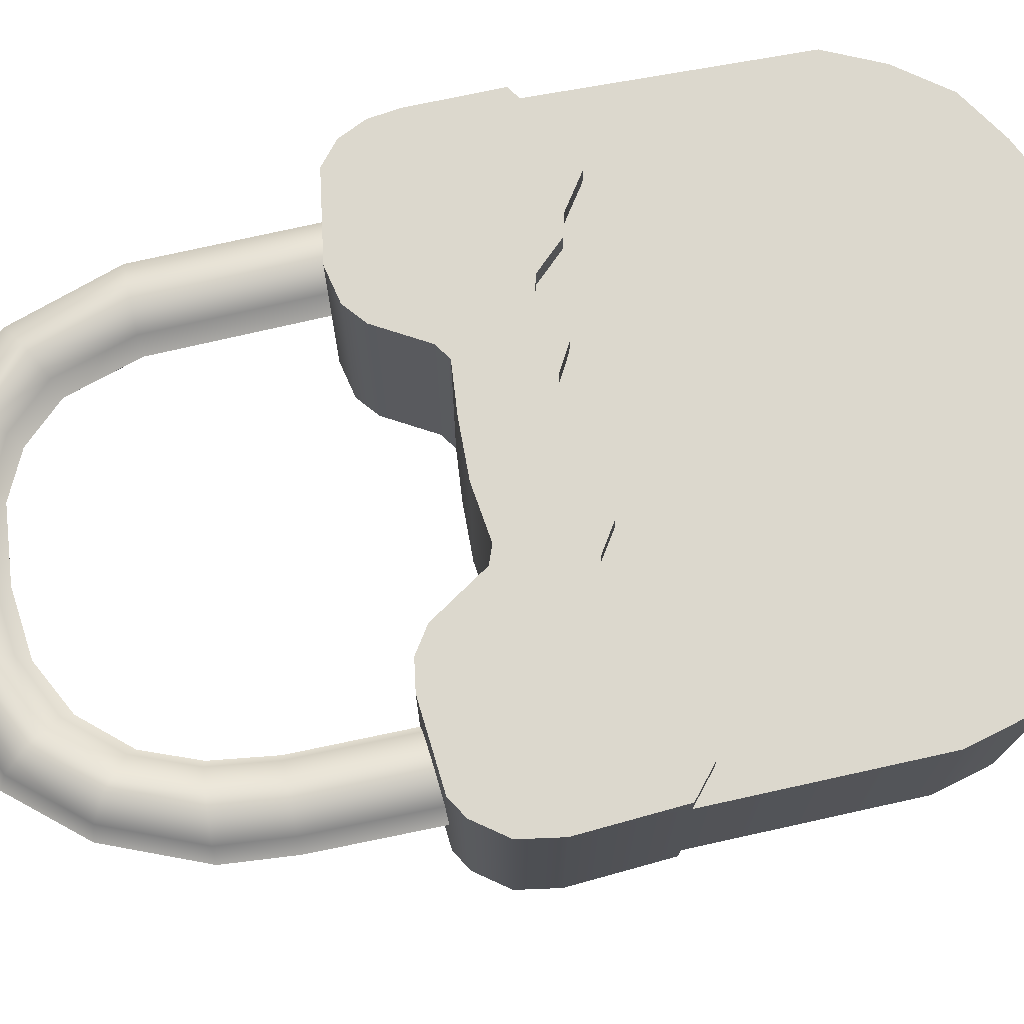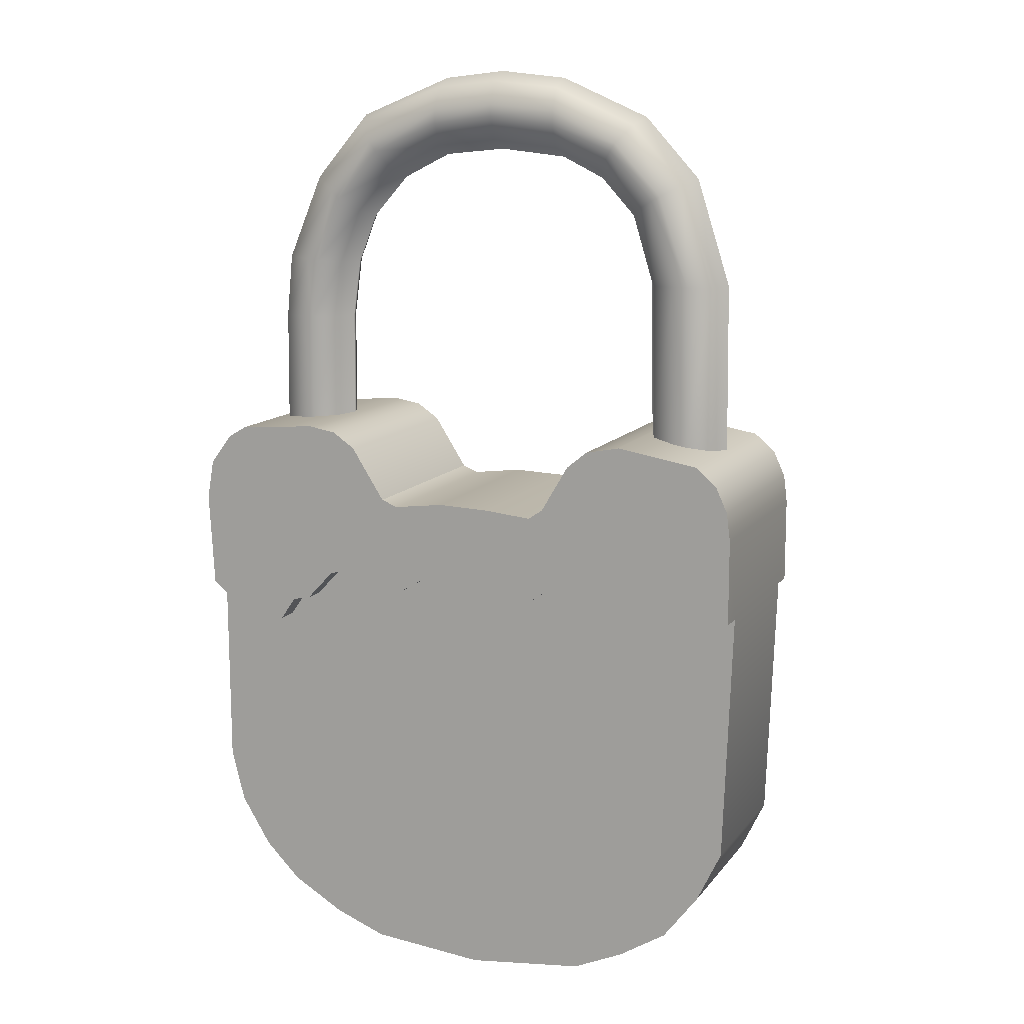
<metadata>
{"format":"obj","ext":"obj","renderer":"f3d","projection":"perspective","resolution":1024,"background":"white","views":[{"elev":72.4,"azim":-102.3,"up":"+Z"},{"elev":12.1,"azim":22.8,"up":"+Y"}]}
</metadata>
<code>
o padlock_4
v -0.02037 -0.04616 0.0143
v 0.01835 -0.04641 0.0143
v -0.03757 -0.04791 0.0143
v -0.04078 -0.0701 0.01105
v -0.04066 -0.09806 0.01105
v -0.0388 -0.1052 0.01105
v -0.03472 -0.1119 0.01105
v -0.02977 -0.1169 0.01105
v -0.0226 -0.1211 0.01105
v -0.01555 -0.1238 0.01105
v 4.1e-05 -0.1253 0.01105
v 0.01612 -0.1234 0.01105
v 0.02305 -0.1203 0.01105
v 0.02961 -0.1162 0.01105
v 0.03443 -0.1099 0.01105
v 0.03777 -0.1029 0.01105
v 0.03901 -0.06859 0.01105
v 0.03691 -0.04969 0.0143
v 0.0358 -0.07069 0.01105
v 0.0327 -0.07341 0.01105
v 0.02788 -0.0744 0.01105
v 0.02343 -0.07131 0.01105
v 0.02083 -0.07069 0.01105
v 0.01736 -0.06698 0.01105
v 0.01466 -0.06624 0.01105
v 0.01225 -0.0667 0.01105
v 0.009285 -0.0688 0.01105
v 0.005821 -0.06682 0.01105
v -5.9e-05 -0.06599 0.01105
v -0.006637 -0.06673 0.01105
v -0.0106 -0.06908 0.01105
v -0.01394 -0.06685 0.01105
v -0.01752 -0.06599 0.01105
v -0.02124 -0.0671 0.01105
v -0.02495 -0.07106 0.01105
v -0.02742 -0.07155 0.01105
v -0.02952 -0.07465 0.01105
v -0.03311 -0.07539 0.01105
v -0.03707 -0.07329 0.01105
v -0.02037 -0.04616 -0.0143
v 0.01835 -0.04641 -0.0143
v -0.03757 -0.04791 -0.0143
v -0.04078 -0.0701 -0.01105
v -0.04066 -0.09806 -0.01105
v -0.0388 -0.1052 -0.01105
v -0.03472 -0.1119 -0.01105
v -0.02977 -0.1169 -0.01105
v -0.0226 -0.1211 -0.01105
v -0.01555 -0.1238 -0.01105
v 4.1e-05 -0.1253 -0.01105
v 0.01612 -0.1234 -0.01105
v 0.02305 -0.1203 -0.01105
v 0.02961 -0.1162 -0.01105
v 0.03443 -0.1099 -0.01105
v 0.03777 -0.1029 -0.01105
v 0.03901 -0.06859 -0.01105
v 0.03691 -0.04969 -0.0143
v 0.0358 -0.07069 -0.01105
v 0.0327 -0.07341 -0.01105
v 0.02788 -0.0744 -0.01105
v 0.02343 -0.07131 -0.01105
v 0.02083 -0.07069 -0.01105
v 0.01736 -0.06698 -0.01105
v 0.01466 -0.06624 -0.01105
v 0.01225 -0.0667 -0.01105
v 0.009285 -0.0688 -0.01105
v 0.005821 -0.06682 -0.01105
v -5.9e-05 -0.06599 -0.01105
v -0.006637 -0.06673 -0.01105
v -0.0106 -0.06908 -0.01105
v -0.01394 -0.06685 -0.01105
v -0.01752 -0.06599 -0.01105
v -0.02124 -0.0671 -0.01105
v -0.02495 -0.07106 -0.01105
v -0.02742 -0.07155 -0.01105
v -0.02952 -0.07465 -0.01105
v -0.03311 -0.07539 -0.01105
v -0.03707 -0.07329 -0.01105
v -0.02417 -0.04553 0.0143
v -0.01728 -0.04827 0.0143
v -0.0127 -0.05544 0.0143
v -0.01047 -0.05631 0.0143
v -0.003545 -0.05544 0.0143
v 0.00363 -0.05569 0.0143
v 0.009939 -0.05631 0.0143
v 0.01192 -0.05495 0.0143
v 0.01563 -0.04864 0.0143
v 0.02303 -0.04544 0.0143
v -0.03498 -0.04637 0.0143
v -0.04058 -0.05191 0.0143
v -0.04151 -0.05721 0.0143
v -0.04078 -0.0701 0.0143
v 0.03901 -0.06859 0.0143
v 0.03901 -0.05699 0.0143
v 0.03852 -0.05315 0.0143
v 0.03405 -0.04727 0.0143
v 0.0358 -0.07069 0.0143
v 0.0327 -0.07341 0.0143
v 0.02788 -0.0744 0.0143
v 0.02343 -0.07131 0.0143
v 0.02083 -0.07069 0.0143
v 0.01736 -0.06698 0.0143
v 0.01466 -0.06624 0.0143
v 0.01225 -0.0667 0.0143
v 0.009285 -0.0688 0.0143
v 0.005821 -0.06682 0.0143
v -5.9e-05 -0.06599 0.0143
v -0.006637 -0.06673 0.0143
v -0.0106 -0.06908 0.0143
v -0.01394 -0.06685 0.0143
v -0.01752 -0.06599 0.0143
v -0.02124 -0.0671 0.0143
v -0.02495 -0.07106 0.0143
v -0.02742 -0.07155 0.0143
v -0.02952 -0.07465 0.0143
v -0.03311 -0.07539 0.0143
v -0.03707 -0.07329 0.0143
v -0.02417 -0.04553 -0.0143
v -0.01728 -0.04827 -0.0143
v -0.0127 -0.05544 -0.0143
v -0.01047 -0.05631 -0.0143
v -0.003545 -0.05544 -0.0143
v 0.00363 -0.05569 -0.0143
v 0.009939 -0.05631 -0.0143
v 0.01192 -0.05495 -0.0143
v 0.01563 -0.04864 -0.0143
v 0.02303 -0.04544 -0.0143
v -0.03498 -0.04637 -0.0143
v -0.04058 -0.05191 -0.0143
v -0.04151 -0.05721 -0.0143
v -0.04078 -0.0701 -0.0143
v 0.03901 -0.06859 -0.0143
v 0.03901 -0.05699 -0.0143
v 0.03852 -0.05315 -0.0143
v 0.03405 -0.04727 -0.0143
v 0.0358 -0.07069 -0.0143
v 0.0327 -0.07341 -0.0143
v 0.02788 -0.0744 -0.0143
v 0.02343 -0.07131 -0.0143
v 0.02083 -0.07069 -0.0143
v 0.01736 -0.06698 -0.0143
v 0.01466 -0.06624 -0.0143
v 0.01225 -0.0667 -0.0143
v 0.009285 -0.0688 -0.0143
v 0.005821 -0.06682 -0.0143
v -5.9e-05 -0.06599 -0.0143
v -0.006637 -0.06673 -0.0143
v -0.0106 -0.06908 -0.0143
v -0.01394 -0.06685 -0.0143
v -0.01752 -0.06599 -0.0143
v -0.02124 -0.0671 -0.0143
v -0.02495 -0.07106 -0.0143
v -0.02742 -0.07155 -0.0143
v -0.02952 -0.07465 -0.0143
v -0.03311 -0.07539 -0.0143
v -0.03707 -0.07329 -0.0143
v 0.02303 -0.04544 0
v 0.0276 -0.0462 0.00455
v 0.02437 -0.04566 0.003217
v 0.02268 -0.02443 0
v 0.02722 -0.02443 0.00455
v 0.02401 -0.02443 0.003217
v 0.01984 -0.01511 0
v 0.0239 -0.01283 0.00455
v 0.02103 -0.01444 0.003217
v 0.01513 -0.01004 0
v 0.01778 -0.006229 0.00455
v 0.01591 -0.008923 0.003217
v 0.00935 -0.007194 0
v 0.00935 -0.002752 0.00455
v 0.00935 -0.005893 0.003217
v 4.2e-05 -0.006204 0
v 5.7e-05 -0.001625 0.00455
v 4.7e-05 -0.004863 0.003217
v -0.008488 -0.00707 0
v -0.008488 -0.002627 0.00455
v -0.008488 -0.005769 0.003217
v -0.01517 -0.01041 0
v -0.01794 -0.00667 0.00455
v -0.01598 -0.009315 0.003217
v -0.02025 -0.0161 0
v -0.02398 -0.01345 0.00455
v -0.02134 -0.01532 0.003217
v -0.02297 -0.0229 0
v -0.02762 -0.02256 0.00455
v -0.02433 -0.0228 0.003217
v -0.02408 -0.03091 0
v -0.02861 -0.03091 0.00455
v -0.02541 -0.03091 0.003217
v -0.02937 -0.02242 0.00455
v -0.03399 -0.02208 0
v -0.03263 -0.02218 0.003217
v 0.02914 -0.009896 0
v 0.0251 -0.01216 0.00455
v 0.02796 -0.01056 0.003217
v 0.0185 -0.005099 0.00455
v 0.02159 -0.00166 0
v 0.02068 -0.002667 0.003217
v 0.00935 -0.000802 0.00455
v 0.00935 0.003634 0
v 0.00935 0.002334 0.003217
v 7.1e-05 2.9e-05 0.00455
v 7.1e-05 0.004579 0
v 7.1e-05 0.003246 0.003217
v -0.008488 -0.000815 0.00455
v -0.008488 0.003634 0
v -0.008488 0.002331 0.003217
v -0.01885 -0.005295 0.00455
v -0.02158 -0.001607 0
v -0.02078 -0.002687 0.003217
v -0.02506 -0.01247 0.00455
v -0.02897 -0.01011 0
v -0.02782 -0.0108 0.003217
v 0.02951 -0.04652 0.00455
v 0.03405 -0.04727 0
v 0.03272 -0.04705 0.003217
v 0.02929 -0.02443 0.00455
v 0.0338 -0.02443 0
v 0.03248 -0.02443 0.003217
v -0.03031 -0.03091 0.00455
v -0.03481 -0.03091 0
v -0.03349 -0.03091 0.003217
v -0.03498 -0.04637 0
v -0.03044 -0.04602 0.00455
v -0.03365 -0.04626 0.003217
v -0.02872 -0.04588 0.00455
v -0.02417 -0.04553 0
v -0.0255 -0.04564 0.003217
v 0.0276 -0.0462 -0.00455
v 0.02303 -0.04544 0
v 0.02437 -0.04566 -0.003217
v 0.02722 -0.02443 -0.00455
v 0.02268 -0.02443 0
v 0.02401 -0.02443 -0.003217
v 0.0239 -0.01283 -0.00455
v 0.01984 -0.01511 0
v 0.02103 -0.01444 -0.003217
v 0.01778 -0.006229 -0.00455
v 0.01513 -0.01004 0
v 0.01591 -0.008923 -0.003217
v 0.00935 -0.002752 -0.00455
v 0.00935 -0.007194 0
v 0.00935 -0.005893 -0.003217
v 5.7e-05 -0.001625 -0.00455
v 4.2e-05 -0.006204 0
v 4.7e-05 -0.004863 -0.003217
v -0.008488 -0.002627 -0.00455
v -0.008488 -0.00707 0
v -0.008488 -0.005769 -0.003217
v -0.01794 -0.00667 -0.00455
v -0.01517 -0.01041 0
v -0.01598 -0.009315 -0.003217
v -0.02398 -0.01345 -0.00455
v -0.02025 -0.0161 0
v -0.02134 -0.01532 -0.003217
v -0.02762 -0.02256 -0.00455
v -0.02297 -0.0229 0
v -0.02433 -0.0228 -0.003217
v -0.02861 -0.03091 -0.00455
v -0.02408 -0.03091 0
v -0.02541 -0.03091 -0.003217
v -0.03399 -0.02208 0
v -0.02937 -0.02242 -0.00455
v -0.03263 -0.02218 -0.003217
v 0.0251 -0.01216 -0.00455
v 0.02914 -0.009896 0
v 0.02796 -0.01056 -0.003217
v 0.02159 -0.00166 0
v 0.0185 -0.005099 -0.00455
v 0.02068 -0.002667 -0.003217
v 0.00935 0.003634 0
v 0.00935 -0.000802 -0.00455
v 0.00935 0.002334 -0.003217
v 7.1e-05 0.004579 0
v 7.1e-05 2.9e-05 -0.00455
v 7.1e-05 0.003246 -0.003217
v -0.008488 0.003634 0
v -0.008488 -0.000815 -0.00455
v -0.008488 0.002331 -0.003217
v -0.02158 -0.001607 0
v -0.01885 -0.005295 -0.00455
v -0.02078 -0.002687 -0.003217
v -0.02897 -0.01011 0
v -0.02506 -0.01247 -0.00455
v -0.02782 -0.0108 -0.003217
v 0.03405 -0.04727 0
v 0.02951 -0.04652 -0.00455
v 0.03272 -0.04705 -0.003217
v 0.0338 -0.02443 0
v 0.02929 -0.02443 -0.00455
v 0.03248 -0.02443 -0.003217
v -0.03481 -0.03091 0
v -0.03031 -0.03091 -0.00455
v -0.03349 -0.03091 -0.003217
v -0.03044 -0.04602 -0.00455
v -0.03498 -0.04637 0
v -0.03365 -0.04626 -0.003217
v -0.02417 -0.04553 0
v -0.02872 -0.04588 -0.00455
v -0.0255 -0.04564 -0.003217
v -0.0005 -0.07033 -0.011
v -0.002 -0.06733 -0.011
v -0.0005 -0.07033 -0.013
v -0.002 -0.06733 -0.013
v 0.0005 -0.07033 -0.011
v 0.002 -0.06733 -0.011
v 0.0005 -0.07033 -0.013
v 0.002 -0.06733 -0.013
f 132 133 56
f 128 42 3 89
f 11 50 51 12
f 10 11 12 9
f 38 5 37
f 17 94 93
f 39 117 92 4
f 59 58 55
f 62 74 70 66
f 54 45 44 55
f 13 12 51 52
f 13 52 53 14
f 14 53 54 15
f 15 54 55 16
f 10 49 50 11
f 119 40 1 80
f 5 44 45 6
f 16 55 56 17
f 6 45 46 7
f 92 91 4
f 7 46 47 8
f 8 47 48 9
f 9 48 49 10
f 118 79 1 40
f 89 3 116 115
f 94 17 56 133
f 9 12 13 8
f 17 93 97 19
f 8 13 14 7
f 19 97 98 20
f 6 15 16 5
f 20 98 99 21
f 21 99 100 22
f 90 3 42 129
f 22 100 101 23
f 23 101 102 24
f 24 102 103 25
f 25 103 104 26
f 26 104 105 27
f 27 105 106 28
f 5 39 4
f 28 106 107 29
f 29 107 108 30
f 21 16 20
f 30 108 109 31
f 7 14 15 6
f 31 109 110 32
f 5 16 21 37
f 32 110 111 33
f 33 111 112 34
f 34 112 113 35
f 35 113 114 36
f 36 114 115 37
f 37 115 116 38
f 38 116 117 39
f 118 130 129 128
f 58 136 132 56
f 59 137 136 58
f 91 90 129 130
f 60 138 137 59
f 4 91 130 43
f 61 139 138 60
f 43 130 131
f 62 140 139 61
f 78 44 43
f 63 141 140 62
f 48 51 50 49
f 64 142 141 63
f 65 143 142 64
f 66 144 143 65
f 67 145 144 66
f 68 146 145 67
f 69 147 146 68
f 126 125 86 87
f 76 44 77
f 70 148 147 69
f 55 60 59
f 71 149 148 70
f 121 120 81 82
f 53 46 45 54
f 72 150 149 71
f 124 123 84 85
f 55 44 76 60
f 73 151 150 72
f 74 152 151 73
f 122 121 82 83
f 75 153 152 74
f 76 154 153 75
f 4 43 44 5
f 77 155 154 76
f 78 156 155 77
f 125 124 85 86
f 43 131 156 78
f 95 94 133 134
f 123 122 83 84
f 18 95 134 57
f 2 41 126 87
f 135 127 88 96
f 120 119 80 81
f 135 96 18 57
f 118 128 89 79
f 127 41 2 88
f 124 125 142 143
f 125 126 141 142
f 126 41 140 141
f 41 127 139 140
f 127 135 137 139
f 135 57 136 137
f 57 134 136
f 134 133 132 136
f 137 138 139
f 130 118 131
f 131 118 153 156
f 153 154 155 156
f 153 118 40 152
f 40 119 151 152
f 119 120 150 151
f 120 121 149 150
f 121 147 148 149
f 147 121 122 146
f 122 123 145 146
f 123 124 143 144 145
f 129 42 128
f 60 76 74 62
f 77 44 78
f 52 47 46 53
f 58 56 55
f 60 62 61
f 76 75 74
f 74 73 71 70
f 73 72 71
f 70 69 67 66
f 69 68 67
f 66 65 63 62
f 65 64 63
f 47 52 51 48
f 39 5 38
f 20 16 19
f 21 27 31 37
f 27 28 30 31
f 27 23 24 26
f 31 35 37
f 21 22 23
f 23 27 21
f 24 25 26
f 28 29 30
f 35 31 32 34
f 32 33 34
f 35 36 37
f 19 16 17
f 3 90 117 116
f 90 91 92 117
f 115 114 89
f 113 112 79 89
f 112 111 1 79
f 114 113 89
f 111 80 1
f 80 111 110 81
f 110 109 82 81
f 109 108 83 82
f 108 107 84 83
f 107 106 84
f 106 104 85 84
f 104 106 105
f 104 103 86 85
f 103 102 87 86
f 102 101 2 87
f 101 100 88 2
f 100 99 96 88
f 99 98 18 96
f 98 97 95 18
f 97 93 94 95
f 169 242 239 166
f 293 259 299 295
f 166 239 236 163
f 218 289 266 193
f 211 190 185 182
f 199 202 173 170
f 172 245 242 169
f 196 198 201 199
f 175 248 245 172
f 178 251 248 175
f 199 201 204 202
f 181 254 251 178
f 184 257 254 181
f 202 204 207 205
f 220 224 226 188
f 221 292 296 223
f 205 207 210 208
f 229 232 290 287
f 208 210 213 211
f 187 189 228 227
f 191 262 292 221
f 190 220 188 185
f 202 205 176 173
f 193 266 268 197
f 263 256 259 293
f 187 260 257 184
f 163 236 233 160
f 253 256 263 284
f 217 194 164 161
f 214 217 161 158
f 232 235 265 290
f 157 159 162 160
f 159 158 161 162
f 160 162 165 163
f 162 161 164 165
f 163 165 168 166
f 165 164 167 168
f 166 168 171 169
f 168 167 170 171
f 169 171 174 172
f 171 170 173 174
f 172 174 177 175
f 174 173 176 177
f 175 177 180 178
f 177 176 179 180
f 178 180 183 181
f 180 179 182 183
f 181 183 186 184
f 183 182 185 186
f 184 186 189 187
f 186 185 188 189
f 189 188 226 228
f 220 222 225 224
f 194 195 198 196
f 195 193 197 198
f 198 197 200 201
f 268 270 273 271
f 269 238 241 272
f 241 244 275 272
f 201 200 203 204
f 271 273 276 274
f 204 203 206 207
f 274 276 279 277
f 207 206 209 210
f 277 279 282 280
f 210 209 212 213
f 280 282 285 283
f 213 212 191 192
f 283 285 264 262
f 216 215 218 219
f 286 288 291 289
f 217 219 195 194
f 219 218 193 195
f 190 192 222 220
f 192 191 221 222
f 222 221 223 225
f 259 261 300 299
f 229 231 234 232
f 231 230 233 234
f 232 234 237 235
f 234 233 236 237
f 235 237 240 238
f 237 236 239 240
f 238 240 243 241
f 240 239 242 243
f 241 243 246 244
f 243 242 245 246
f 244 246 249 247
f 246 245 248 249
f 247 249 252 250
f 249 248 251 252
f 250 252 255 253
f 252 251 254 255
f 253 255 258 256
f 255 254 257 258
f 256 258 261 259
f 258 257 260 261
f 261 260 298 300
f 292 294 297 296
f 266 267 270 268
f 267 265 269 270
f 270 269 272 273
f 197 268 271 200
f 244 247 278 275
f 196 199 170 167
f 273 272 275 276
f 200 271 274 203
f 276 275 278 279
f 203 274 277 206
f 279 278 281 282
f 206 277 280 209
f 282 281 284 285
f 209 280 283 212
f 285 284 263 264
f 212 283 262 191
f 288 287 290 291
f 215 286 289 218
f 289 291 267 266
f 291 290 265 267
f 262 264 294 292
f 264 263 293 294
f 294 293 295 297
f 227 298 260 187
f 160 233 230 157
f 214 216 219 217
f 211 213 192 190
f 194 196 167 164
f 265 235 238 269
f 247 250 281 278
f 250 253 284 281
f 208 211 182 179
f 205 208 179 176
f 301 302 304 303
f 303 304 308 307
f 307 308 306 305
f 303 307 305 301
f 308 304 302 306
o knob_3
v 0.01111 -0.09918 -0.019
v 0.009958 -0.102 -0.019
v 0.008129 -0.1043 -0.019
v 0.005746 -0.1062 -0.019
v 0.002971 -0.1073 -0.019
v 0.0115 -0.0962 -0.019
v 0.002971 -0.08509 -0.019
v 0.005746 -0.08624 -0.019
v 0.008129 -0.08806 -0.019
v 0.009958 -0.09045 -0.019
v 0.01111 -0.09322 -0.019
v -8e-06 -0.1077 -0.019
v -0.002986 -0.1073 -0.019
v -0.005761 -0.1062 -0.019
v -0.008144 -0.1043 -0.019
v -0.009973 -0.102 -0.019
v -0.01112 -0.09918 -0.019
v -0.01151 -0.0962 -0.019
v -8e-06 -0.08469 -0.019
v -0.01112 -0.09322 -0.019
v -0.009973 -0.09045 -0.019
v -0.008144 -0.08806 -0.019
v -0.005761 -0.08624 -0.019
v -0.002986 -0.08509 -0.019
v -0.02501 -0.0962 -0.011
v -0.02416 -0.1027 -0.011
v 0.006463 -0.07205 -0.011
v -8e-06 -0.0712 -0.011
v 0.02414 -0.1027 -0.011
v 0.02499 -0.0962 -0.011
v -8e-06 -0.1212 -0.011
v 0.006463 -0.1203 -0.011
v 0.01249 -0.1179 -0.011
v 0.01767 -0.1139 -0.011
v 0.02164 -0.1087 -0.011
v 0.01249 -0.07455 -0.011
v 0.01767 -0.07852 -0.011
v 0.02164 -0.0837 -0.011
v 0.02414 -0.08973 -0.011
v -0.02416 -0.08973 -0.011
v -0.02166 -0.0837 -0.011
v -0.01768 -0.07852 -0.011
v -0.01251 -0.07455 -0.011
v -0.006478 -0.07205 -0.011
v -0.006478 -0.1203 -0.011
v -0.01251 -0.1179 -0.011
v -0.01768 -0.1139 -0.011
v -0.02166 -0.1087 -0.011
v -0.02501 -0.0962 -0.014
v -0.02416 -0.1027 -0.014
v 0.006463 -0.07205 -0.014
v -8e-06 -0.0712 -0.014
v 0.02414 -0.1027 -0.014
v 0.02499 -0.0962 -0.014
v -8e-06 -0.1212 -0.014
v 0.006463 -0.1203 -0.014
v 0.01249 -0.1179 -0.014
v 0.01767 -0.1139 -0.014
v 0.02164 -0.1087 -0.014
v 0.01249 -0.07455 -0.014
v 0.01767 -0.07852 -0.014
v 0.02164 -0.0837 -0.014
v 0.02414 -0.08973 -0.014
v -0.02416 -0.08973 -0.014
v -0.02166 -0.0837 -0.014
v -0.01768 -0.07852 -0.014
v -0.01251 -0.07455 -0.014
v -0.006478 -0.07205 -0.014
v -0.006478 -0.1203 -0.014
v -0.01251 -0.1179 -0.014
v -0.01768 -0.1139 -0.014
v -0.02166 -0.1087 -0.014
v -0.008993 -0.0962 -0.027
v -0.01151 -0.0962 -0.0245
v -0.01112 -0.09918 -0.0245
v -0.008687 -0.09853 -0.027
v 0.002318 -0.08752 -0.027
v 0.002971 -0.08509 -0.0245
v -8e-06 -0.08469 -0.0245
v -8e-06 -0.08722 -0.027
v 0.008671 -0.09853 -0.027
v 0.01111 -0.09918 -0.0245
v 0.0115 -0.0962 -0.0245
v 0.008978 -0.0962 -0.027
v -8e-06 -0.1052 -0.027
v -8e-06 -0.1077 -0.0245
v 0.002971 -0.1073 -0.0245
v 0.002318 -0.1049 -0.027
v 0.005746 -0.1062 -0.0245
v 0.004485 -0.104 -0.027
v 0.008129 -0.1043 -0.0245
v 0.006346 -0.1026 -0.027
v 0.009958 -0.102 -0.0245
v 0.007774 -0.1007 -0.027
v 0.004485 -0.08842 -0.027
v 0.005746 -0.08624 -0.0245
v 0.006346 -0.08985 -0.027
v 0.008129 -0.08806 -0.0245
v 0.007774 -0.09171 -0.027
v 0.009958 -0.09045 -0.0245
v 0.008671 -0.09388 -0.027
v 0.01111 -0.09322 -0.0245
v -0.008687 -0.09388 -0.027
v -0.01112 -0.09322 -0.0245
v -0.007789 -0.09171 -0.027
v -0.009973 -0.09045 -0.0245
v -0.006361 -0.08985 -0.027
v -0.008144 -0.08806 -0.0245
v -0.0045 -0.08842 -0.027
v -0.005761 -0.08624 -0.0245
v -0.002333 -0.08752 -0.027
v -0.002986 -0.08509 -0.0245
v -0.002333 -0.1049 -0.027
v -0.002986 -0.1073 -0.0245
v -0.0045 -0.104 -0.027
v -0.005761 -0.1062 -0.0245
v -0.006361 -0.1026 -0.027
v -0.008144 -0.1043 -0.0245
v -0.007789 -0.1007 -0.027
v -0.009973 -0.102 -0.0245
f 325 383 428 324
f 360 336 335 359
f 374 350 351 375
f 368 344 345 369
f 362 338 337 361
f 375 351 352 376
f 369 345 346 370
f 364 340 339 363
f 376 352 336 360
f 370 346 347 371
f 365 341 340 364
f 363 339 353 377
f 371 347 338 362
f 366 342 341 365
f 377 353 354 378
f 357 333 348 372
f 367 343 342 366
f 378 354 355 379
f 372 348 349 373
f 361 337 343 367
f 379 355 356 380
f 358 334 333 357
f 373 349 350 374
f 359 335 344 368
f 380 356 334 358
f 325 358 357 326
f 327 360 359 315
f 314 362 361 309
f 313 364 363 320
f 312 365 364 313
f 311 366 365 312
f 310 367 366 311
f 309 361 367 310
f 315 359 368 316
f 316 368 369 317
f 317 369 370 318
f 318 370 371 319
f 319 371 362 314
f 326 357 372 328
f 328 372 373 329
f 329 373 374 330
f 330 374 375 331
f 331 375 376 332
f 332 376 360 327
f 320 363 377 321
f 321 377 378 322
f 322 378 379 323
f 323 379 380 324
f 324 380 358 325
f 328 412 382 326
f 317 406 404 316
f 324 428 426 323
f 330 416 414 329
f 314 391 410 319
f 381 411 413 415 417 419 388 385 403 405 407 409 392 389 402 400 398 396 393 421 423 425 427 384
f 331 418 416 330
f 327 387 420 332
f 315 386 387 327
f 316 404 386 315
f 332 420 418 331
f 318 408 406 317
f 310 401 390 309
f 322 424 422 321
f 319 410 408 318
f 321 422 394 320
f 309 390 391 314
f 329 414 412 328
f 312 397 399 311
f 313 395 397 312
f 320 394 395 313
f 311 399 401 310
f 323 426 424 322
f 382 381 384 383
f 386 385 388 387
f 390 389 392 391
f 394 393 396 395
f 395 396 398 397
f 397 398 400 399
f 399 400 402 401
f 401 402 389 390
f 404 403 385 386
f 406 405 403 404
f 408 407 405 406
f 410 409 407 408
f 391 392 409 410
f 412 411 381 382
f 414 413 411 412
f 416 415 413 414
f 418 417 415 416
f 420 419 417 418
f 387 388 419 420
f 422 421 393 394
f 424 423 421 422
f 426 425 423 424
f 428 427 425 426
f 383 384 427 428
f 326 382 383 325

</code>
